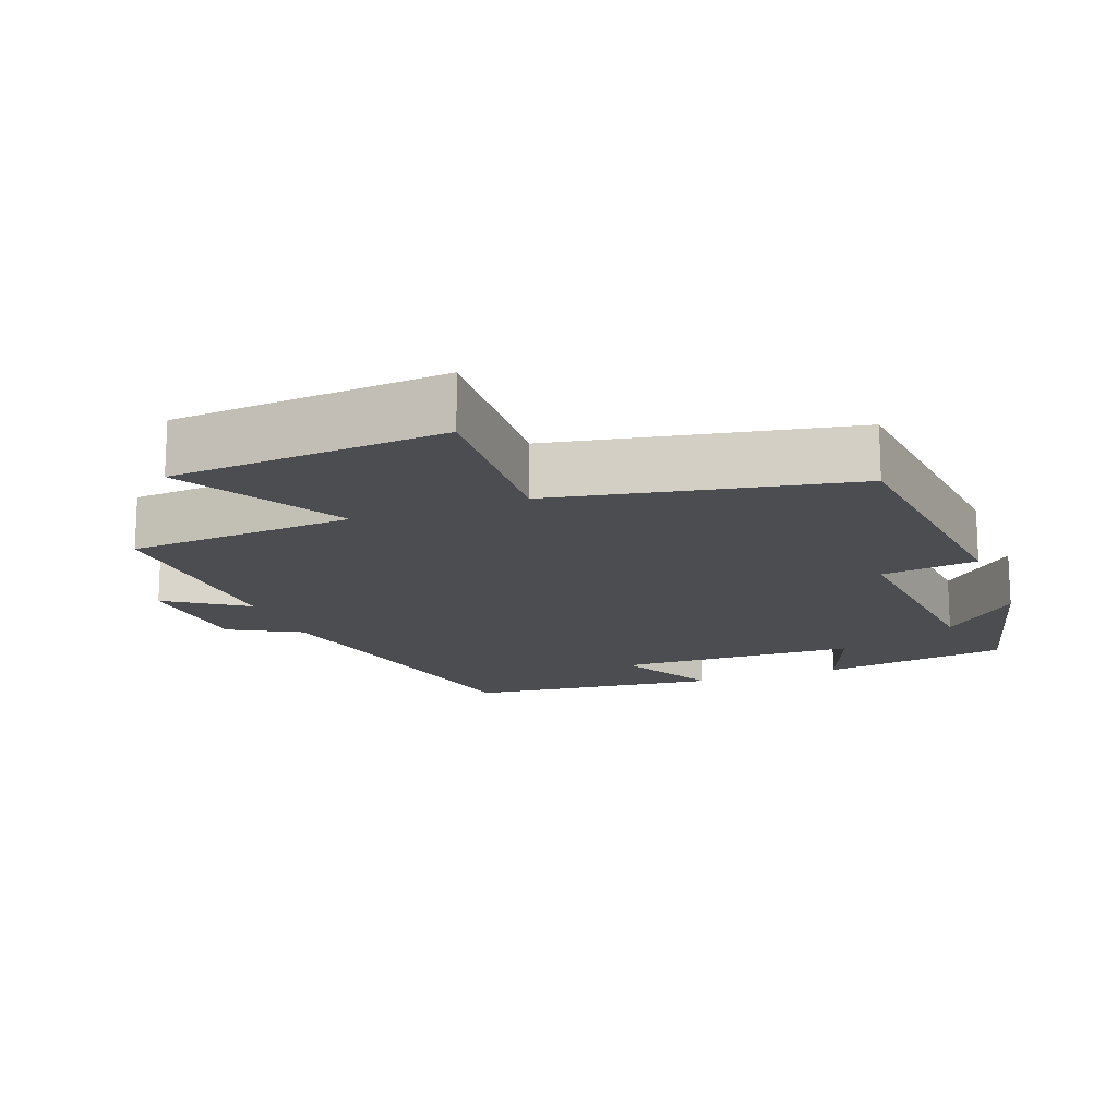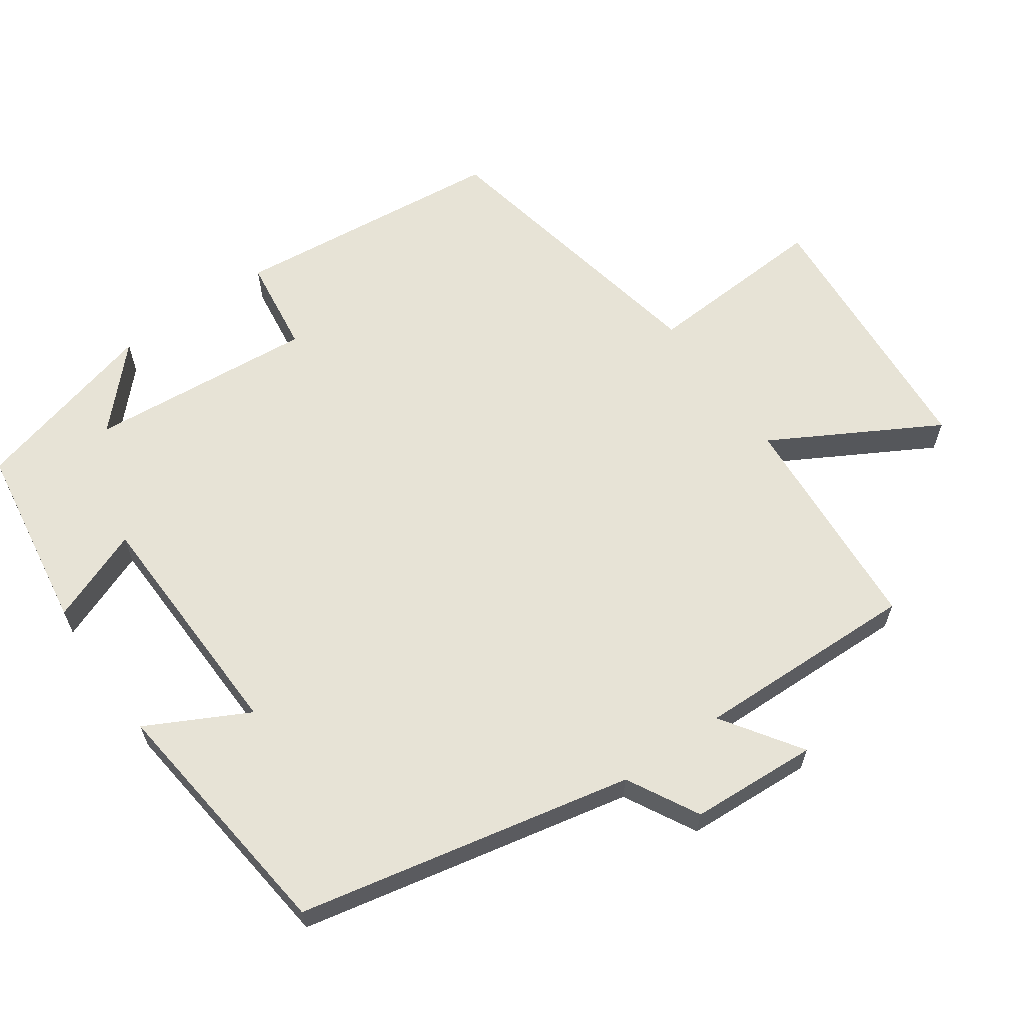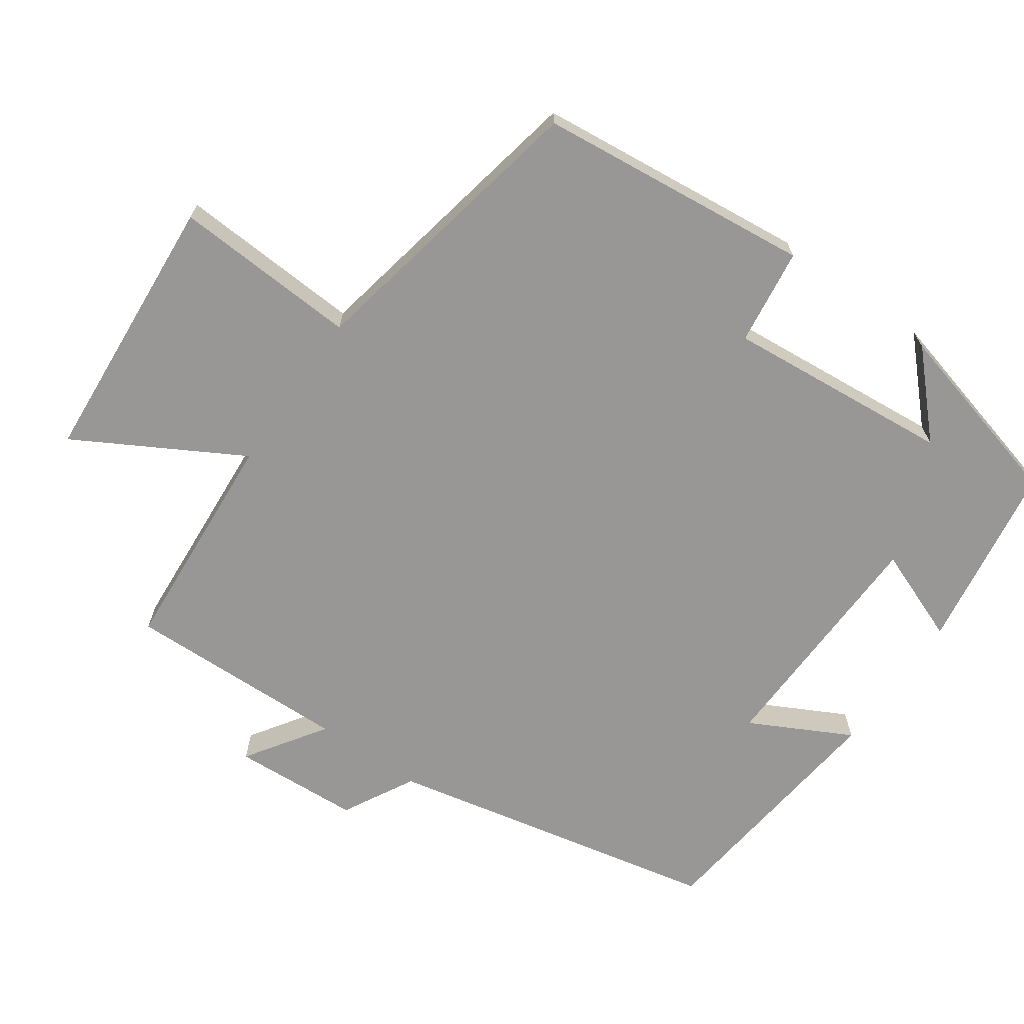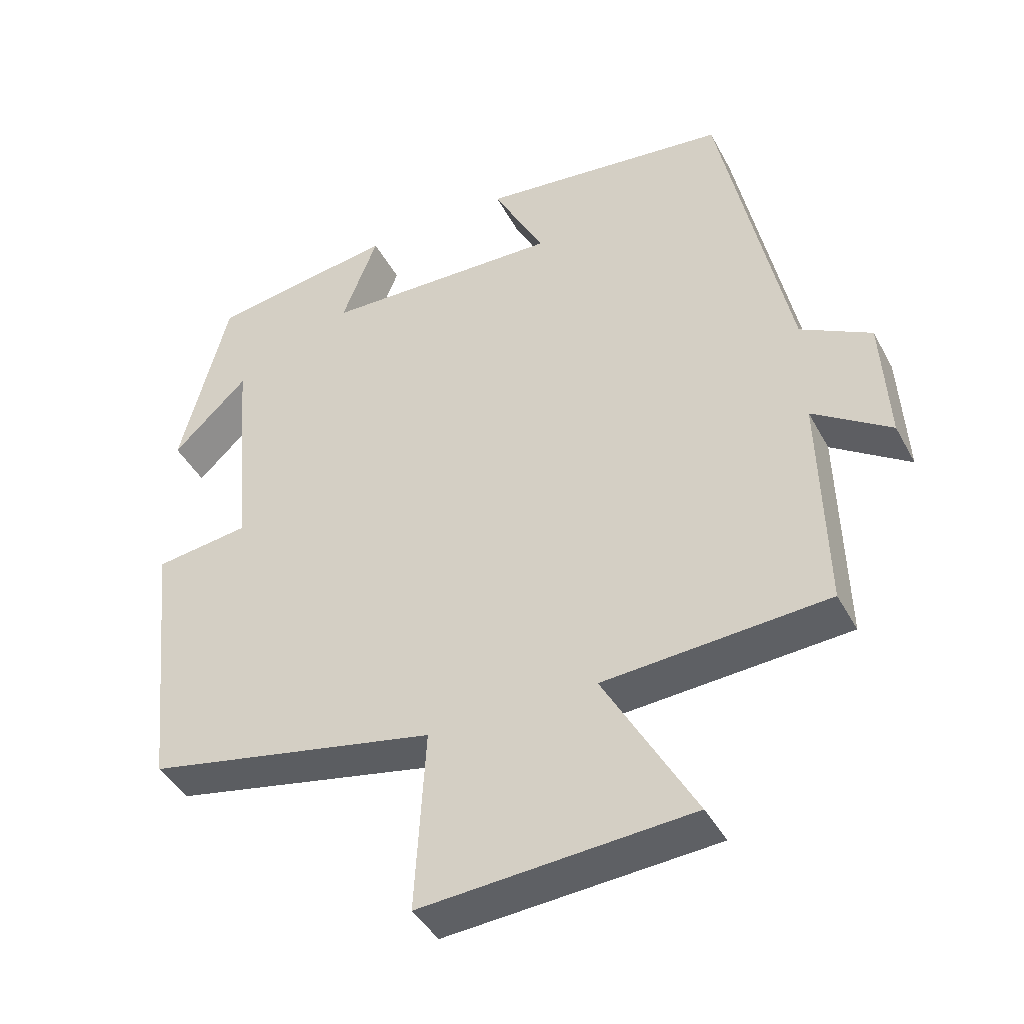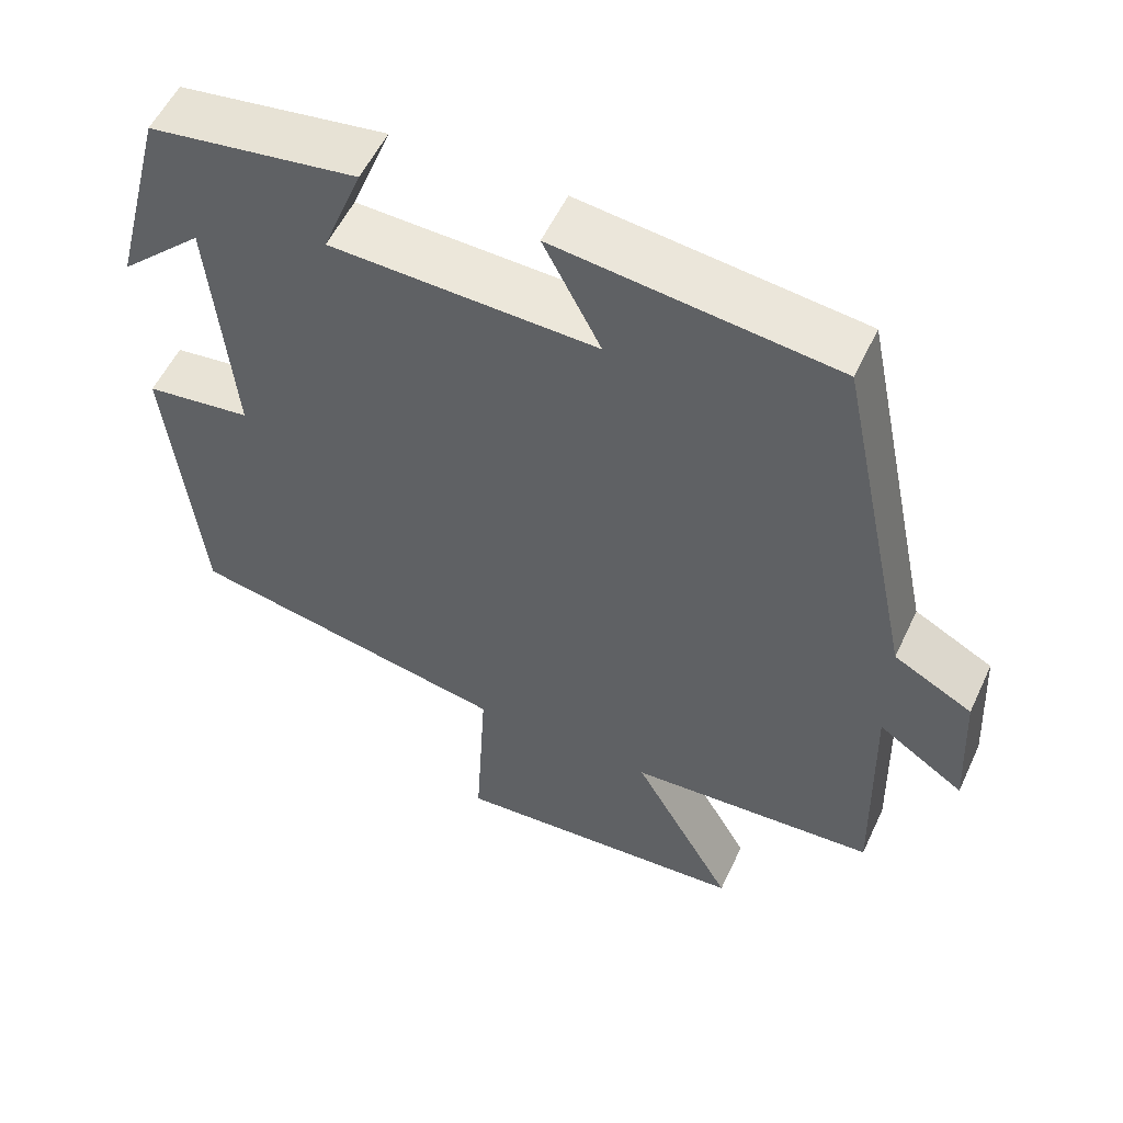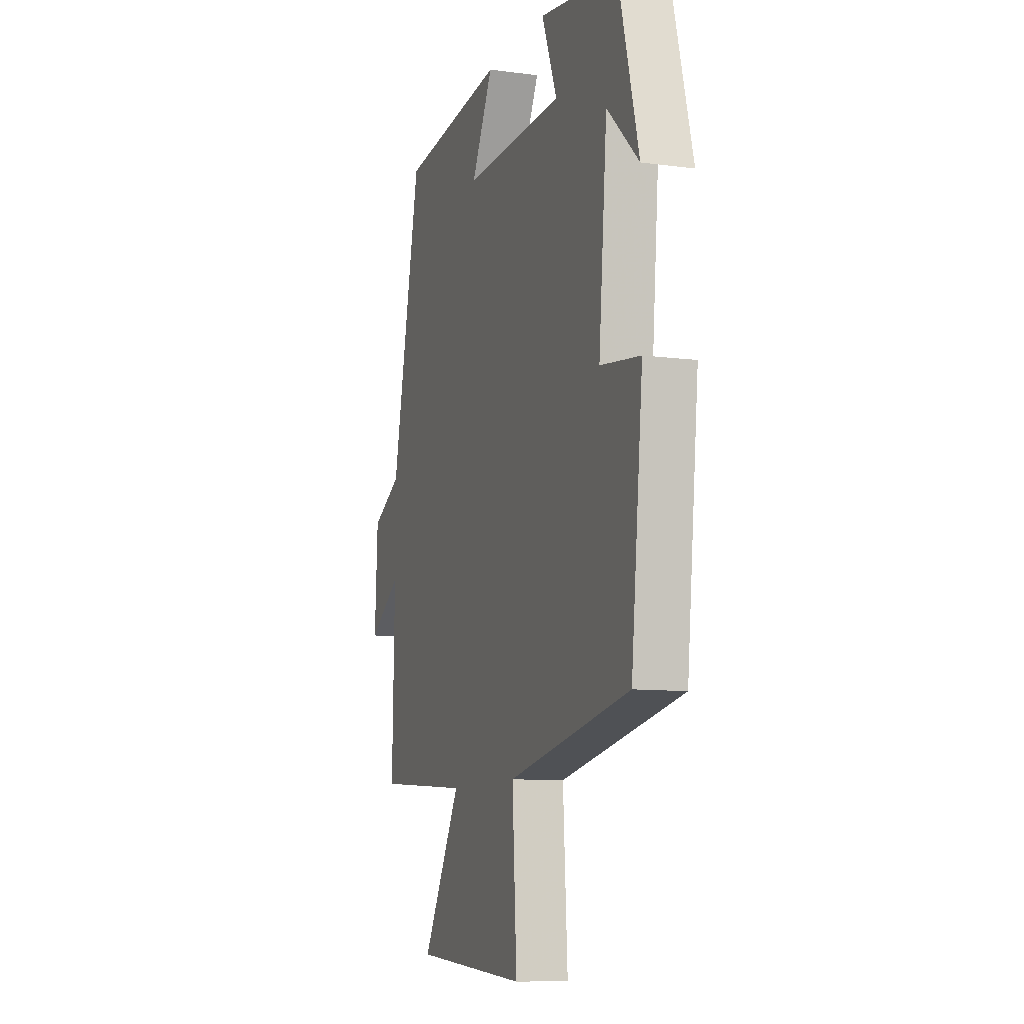
<metadata>
{"format":"obj","ext":"obj","renderer":"f3d","projection":"perspective","resolution":1024,"background":"white","views":[{"elev":-16.0,"azim":-159.3,"up":"+Y"},{"elev":62.7,"azim":54.9,"up":"+Y"},{"elev":-68.2,"azim":-125.0,"up":"+Y"},{"elev":-42.4,"azim":26.4,"up":"+Z"},{"elev":55.2,"azim":24.9,"up":"+Z"},{"elev":-9.6,"azim":-109.3,"up":"+Z"}]}
</metadata>
<code>
v -0.431 0.07 0.46
v -0.167 0.07 0.5
v -0.218 0.07 0.369
v 0.12 0.07 0.359
v 0.047 0.07 0.5
v 0.402 0.07 0.459
v 0.5 0.07 -0.008
v 0.6 0.07 -0.062
v 0.61 0.07 -0.24
v 0.5 0.07 -0.166
v 0.508 0.07 -0.478
v 0.191 0.07 -0.5
v 0.32 0.07 -0.73
v -0.062 0.07 -0.758
v -0.047 0.07 -0.5
v -0.46 0.07 -0.419
v -0.5 0.07 -0.036
v -0.365 0.07 -0.018
v -0.393 0.07 0.298
v -0.5 0.07 0.196
v -0.431 0 0.46
v -0.167 0 0.5
v -0.218 0 0.369
v 0.12 0 0.359
v 0.047 0 0.5
v 0.402 0 0.459
v 0.5 0 -0.008
v 0.6 0 -0.062
v 0.61 0 -0.24
v 0.5 0 -0.166
v 0.508 0 -0.478
v 0.191 0 -0.5
v 0.32 0 -0.73
v -0.062 0 -0.758
v -0.047 0 -0.5
v -0.46 0 -0.419
v -0.5 0 -0.036
v -0.365 0 -0.018
v -0.393 0 0.298
v -0.5 0 0.196
f 19 20 1
f 15 16 17 18
f 15 18 19
f 12 13 14 15
f 15 19 1
f 12 15 1
f 11 12 1
f 10 11 1
f 7 8 9 10
f 6 7 10
f 5 6 10
f 4 5 10
f 3 4 10
f 1 2 3
f 1 3 10
f 21 40 39
f 38 37 36 35
f 39 38 35
f 35 34 33 32
f 21 39 35
f 21 35 32
f 21 32 31
f 21 31 30
f 30 29 28 27
f 30 27 26
f 30 26 25
f 30 25 24
f 30 24 23
f 23 22 21
f 30 23 21
f 1 21 22 2
f 2 22 23 3
f 3 23 24 4
f 4 24 25 5
f 5 25 26 6
f 6 26 27 7
f 7 27 28 8
f 8 28 29 9
f 9 29 30 10
f 10 30 31 11
f 11 31 32 12
f 12 32 33 13
f 13 33 34 14
f 14 34 35 15
f 15 35 36 16
f 16 36 37 17
f 17 37 38 18
f 18 38 39 19
f 19 39 40 20
f 20 40 21 1

</code>
